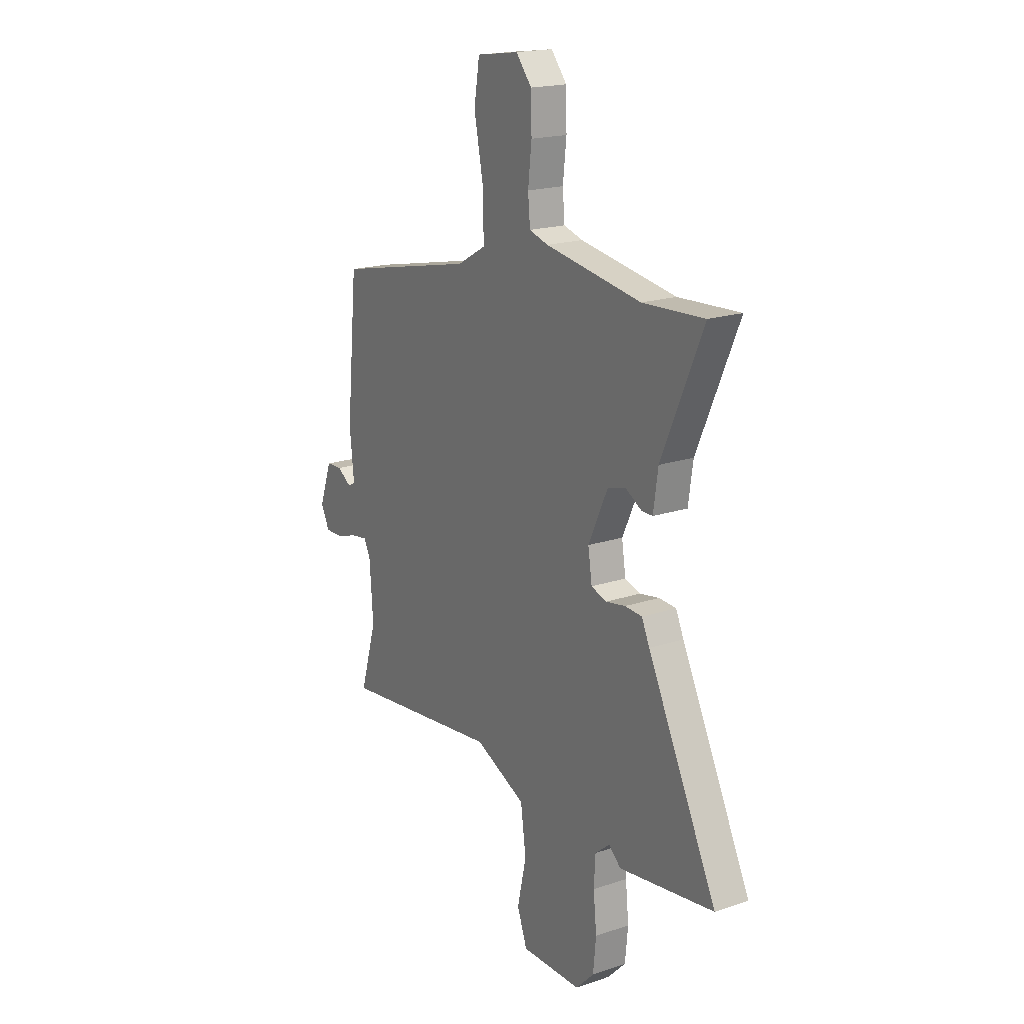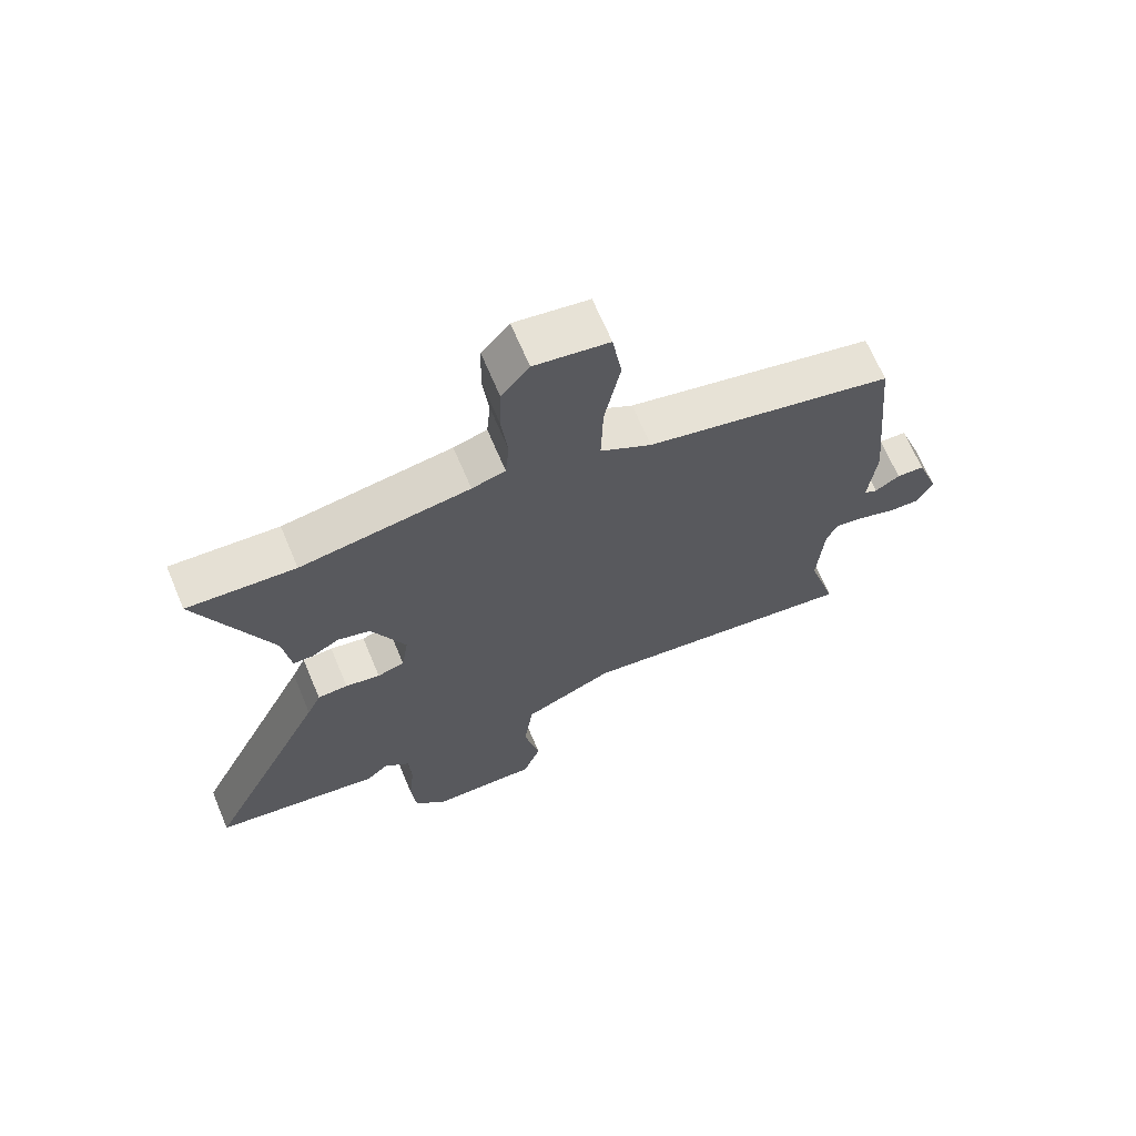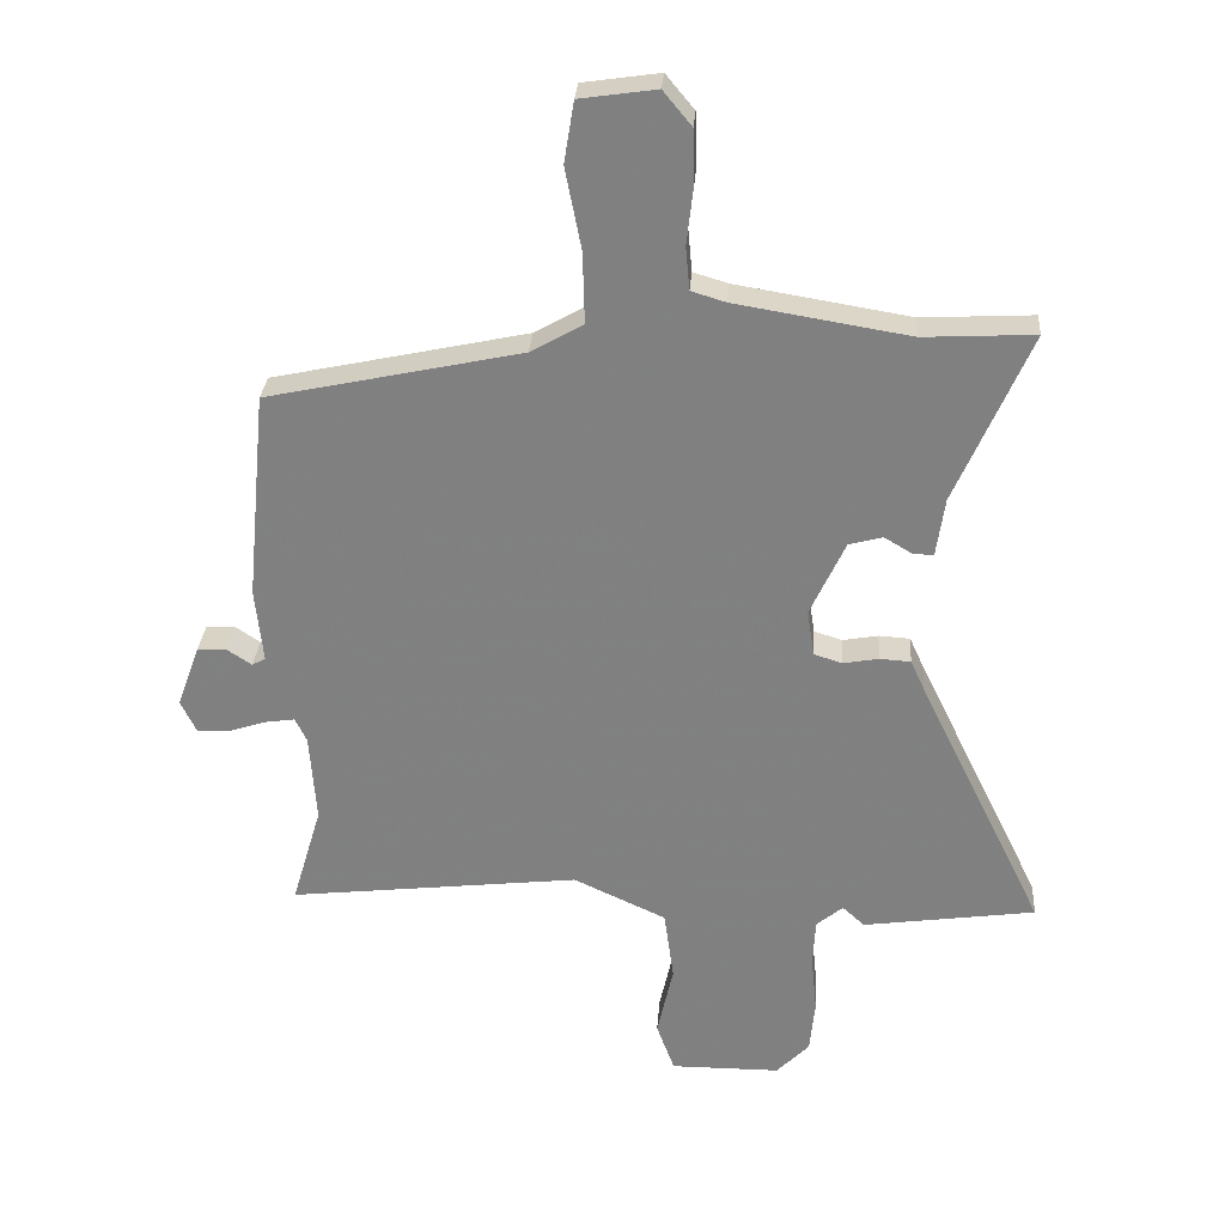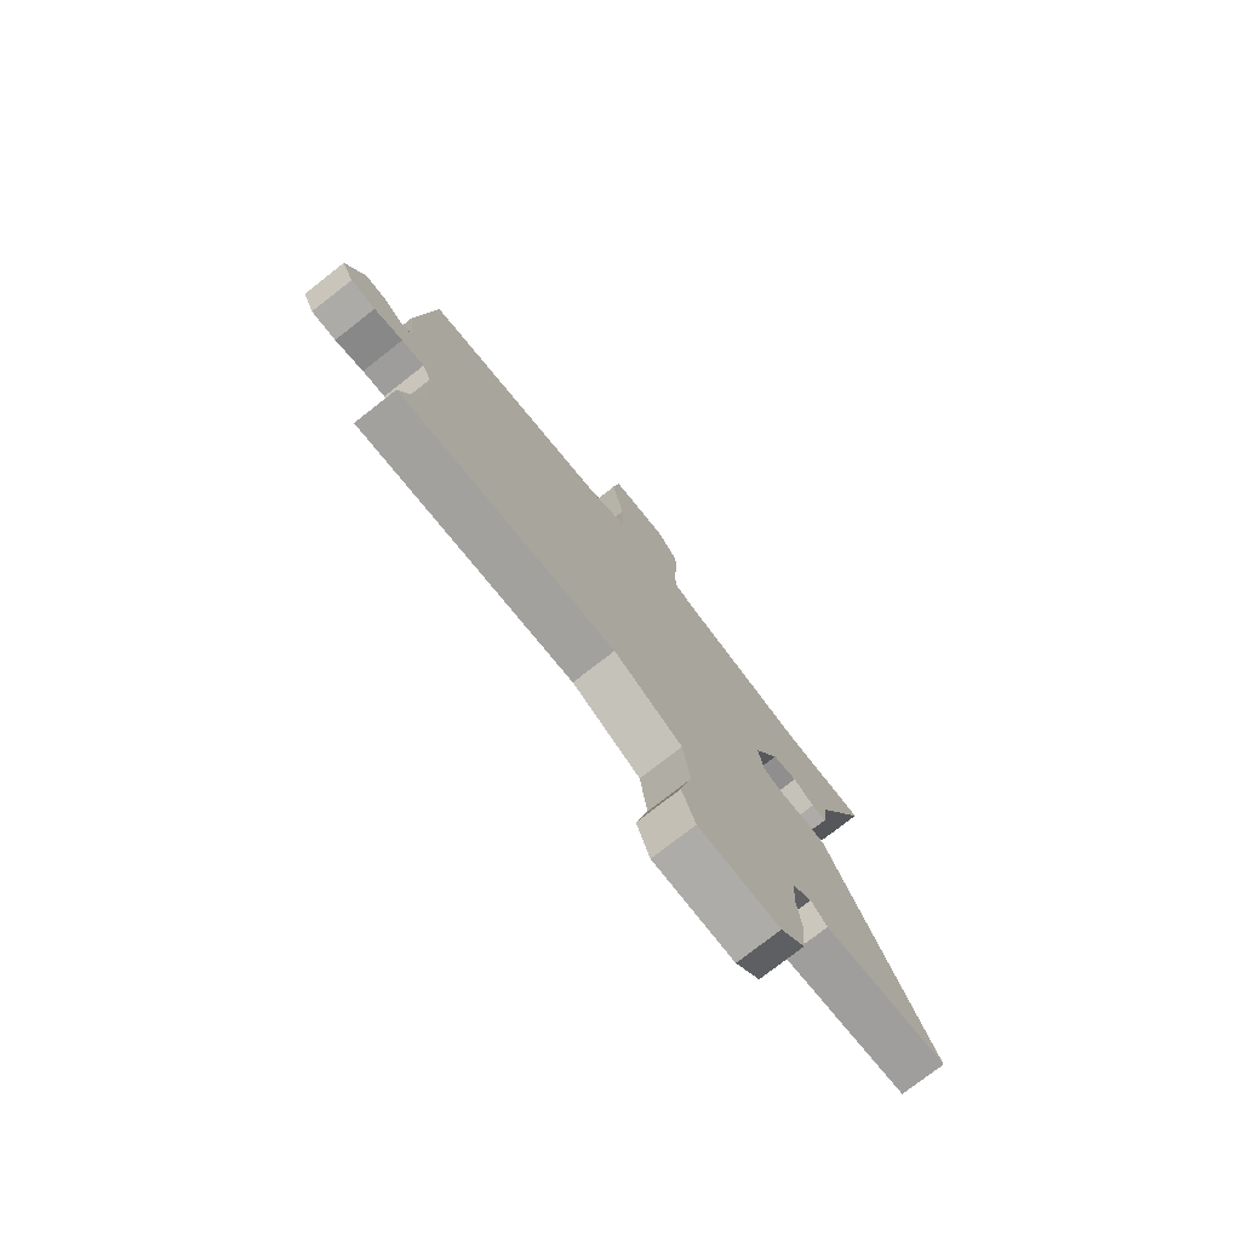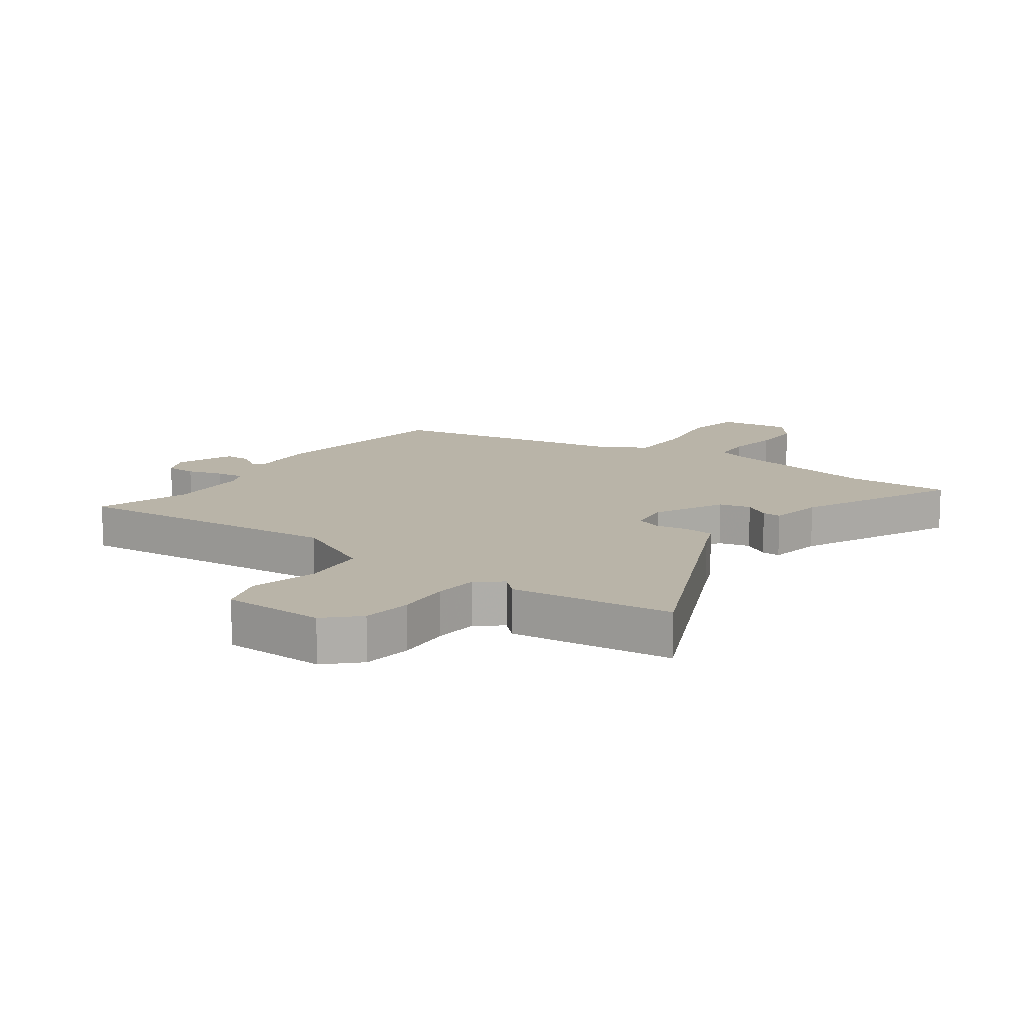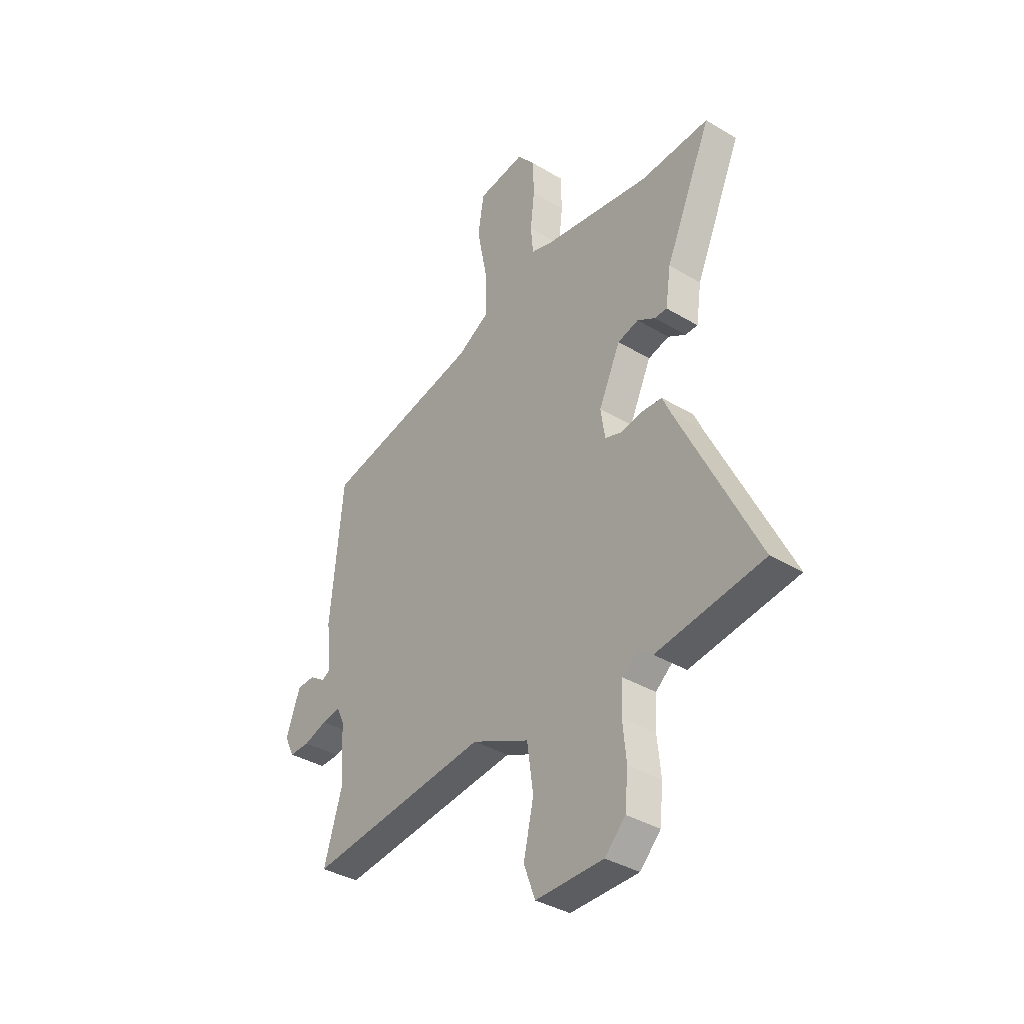
<metadata>
{"format":"obj","ext":"obj","renderer":"f3d","projection":"perspective","resolution":1024,"background":"white","views":[{"elev":18.8,"azim":-122.7,"up":"+Z"},{"elev":67.4,"azim":-22.8,"up":"+Z"},{"elev":29.2,"azim":-175.8,"up":"+Z"},{"elev":-77.0,"azim":128.0,"up":"+Z"},{"elev":13.1,"azim":-142.9,"up":"+Y"},{"elev":-36.9,"azim":-127.8,"up":"+Z"}]}
</metadata>
<code>
v -0.609 0.07 0.506
v -0.438 0.07 0.497
v -0.17 0.07 0.541
v -0.117 0.07 0.557
v -0.111 0.07 0.623
v -0.121 0.07 0.711
v -0.119 0.07 0.795
v -0.075 0.07 0.848
v 0.043 0.07 0.831
v 0.058 0.07 0.737
v 0.033 0.07 0.611
v 0.03 0.07 0.502
v 0.111 0.07 0.456
v 0.503 0.07 0.372
v 0.534 0.07 0.049
v 0.522 0.07 -0.066
v 0.543 0.07 -0.077
v 0.582 0.07 -0.051
v 0.626 0.07 -0.053
v 0.661 0.07 -0.15
v 0.637 0.07 -0.199
v 0.587 0.07 -0.198
v 0.529 0.07 -0.179
v 0.483 0.07 -0.172
v 0.465 0.07 -0.209
v 0.455 0.07 -0.347
v 0.501 0.07 -0.502
v 0.051 0.07 -0.45
v -0.092 0.07 -0.516
v -0.107 0.07 -0.625
v -0.082 0.07 -0.737
v -0.11 0.07 -0.813
v -0.279 0.07 -0.812
v -0.33 0.07 -0.76
v -0.338 0.07 -0.678
v -0.329 0.07 -0.589
v -0.333 0.07 -0.516
v -0.374 0.07 -0.482
v -0.408 0.07 -0.513
v -0.674 0.07 -0.475
v -0.479 0.07 -0.077
v -0.457 0.07 -0.029
v -0.409 0.07 -0.026
v -0.354 0.07 -0.036
v -0.311 0.07 -0.022
v -0.3 0.07 0.049
v -0.354 0.07 0.165
v -0.406 0.07 0.179
v -0.45 0.07 0.153
v -0.481 0.07 0.153
v -0.494 0.07 0.243
v -0.609 0 0.506
v -0.438 0 0.497
v -0.17 0 0.541
v -0.117 0 0.557
v -0.111 0 0.623
v -0.121 0 0.711
v -0.119 0 0.795
v -0.075 0 0.848
v 0.043 0 0.831
v 0.058 0 0.737
v 0.033 0 0.611
v 0.03 0 0.502
v 0.111 0 0.456
v 0.503 0 0.372
v 0.534 0 0.049
v 0.522 0 -0.066
v 0.543 0 -0.077
v 0.582 0 -0.051
v 0.626 0 -0.053
v 0.661 0 -0.15
v 0.637 0 -0.199
v 0.587 0 -0.198
v 0.529 0 -0.179
v 0.483 0 -0.172
v 0.465 0 -0.209
v 0.455 0 -0.347
v 0.501 0 -0.502
v 0.051 0 -0.45
v -0.092 0 -0.516
v -0.107 0 -0.625
v -0.082 0 -0.737
v -0.11 0 -0.813
v -0.279 0 -0.812
v -0.33 0 -0.76
v -0.338 0 -0.678
v -0.329 0 -0.589
v -0.333 0 -0.516
v -0.374 0 -0.482
v -0.408 0 -0.513
v -0.674 0 -0.475
v -0.479 0 -0.077
v -0.457 0 -0.029
v -0.409 0 -0.026
v -0.354 0 -0.036
v -0.311 0 -0.022
v -0.3 0 0.049
v -0.354 0 0.165
v -0.406 0 0.179
v -0.45 0 0.153
v -0.481 0 0.153
v -0.494 0 0.243
f 48 49 50 51
f 51 1 2
f 48 51 2
f 47 48 2
f 46 47 2 3
f 45 46 3 4
f 41 42 43 44
f 41 44 45
f 40 41 45
f 39 40 45
f 38 39 45
f 37 38 45 4
f 34 35 36
f 33 34 36
f 32 33 36
f 31 32 36
f 30 31 36
f 36 37 4
f 30 36 4
f 29 30 4
f 26 27 28
f 25 26 28
f 29 4 5
f 28 29 5
f 25 28 5
f 24 25 5
f 21 22 23
f 20 21 23
f 19 20 23
f 18 19 23
f 17 18 23
f 16 17 23 24
f 15 16 24
f 14 15 24
f 13 14 24
f 12 13 24
f 9 10 11
f 8 9 11
f 7 8 11
f 6 7 11
f 5 6 11
f 5 11 12
f 5 12 24
f 102 101 100 99
f 53 52 102
f 53 102 99
f 53 99 98
f 54 53 98 97
f 55 54 97 96
f 95 94 93 92
f 96 95 92
f 96 92 91
f 96 91 90
f 96 90 89
f 55 96 89 88
f 87 86 85
f 87 85 84
f 87 84 83
f 87 83 82
f 87 82 81
f 55 88 87
f 55 87 81
f 55 81 80
f 79 78 77
f 79 77 76
f 56 55 80
f 56 80 79
f 56 79 76
f 56 76 75
f 74 73 72
f 74 72 71
f 74 71 70
f 74 70 69
f 74 69 68
f 75 74 68 67
f 75 67 66
f 75 66 65
f 75 65 64
f 75 64 63
f 62 61 60
f 62 60 59
f 62 59 58
f 62 58 57
f 62 57 56
f 63 62 56
f 75 63 56
f 1 52 53 2
f 2 53 54 3
f 3 54 55 4
f 4 55 56 5
f 5 56 57 6
f 6 57 58 7
f 7 58 59 8
f 8 59 60 9
f 9 60 61 10
f 10 61 62 11
f 11 62 63 12
f 12 63 64 13
f 13 64 65 14
f 14 65 66 15
f 15 66 67 16
f 16 67 68 17
f 17 68 69 18
f 18 69 70 19
f 19 70 71 20
f 20 71 72 21
f 21 72 73 22
f 22 73 74 23
f 23 74 75 24
f 24 75 76 25
f 25 76 77 26
f 26 77 78 27
f 27 78 79 28
f 28 79 80 29
f 29 80 81 30
f 30 81 82 31
f 31 82 83 32
f 32 83 84 33
f 33 84 85 34
f 34 85 86 35
f 35 86 87 36
f 36 87 88 37
f 37 88 89 38
f 38 89 90 39
f 39 90 91 40
f 40 91 92 41
f 41 92 93 42
f 42 93 94 43
f 43 94 95 44
f 44 95 96 45
f 45 96 97 46
f 46 97 98 47
f 47 98 99 48
f 48 99 100 49
f 49 100 101 50
f 50 101 102 51
f 51 102 52 1

</code>
